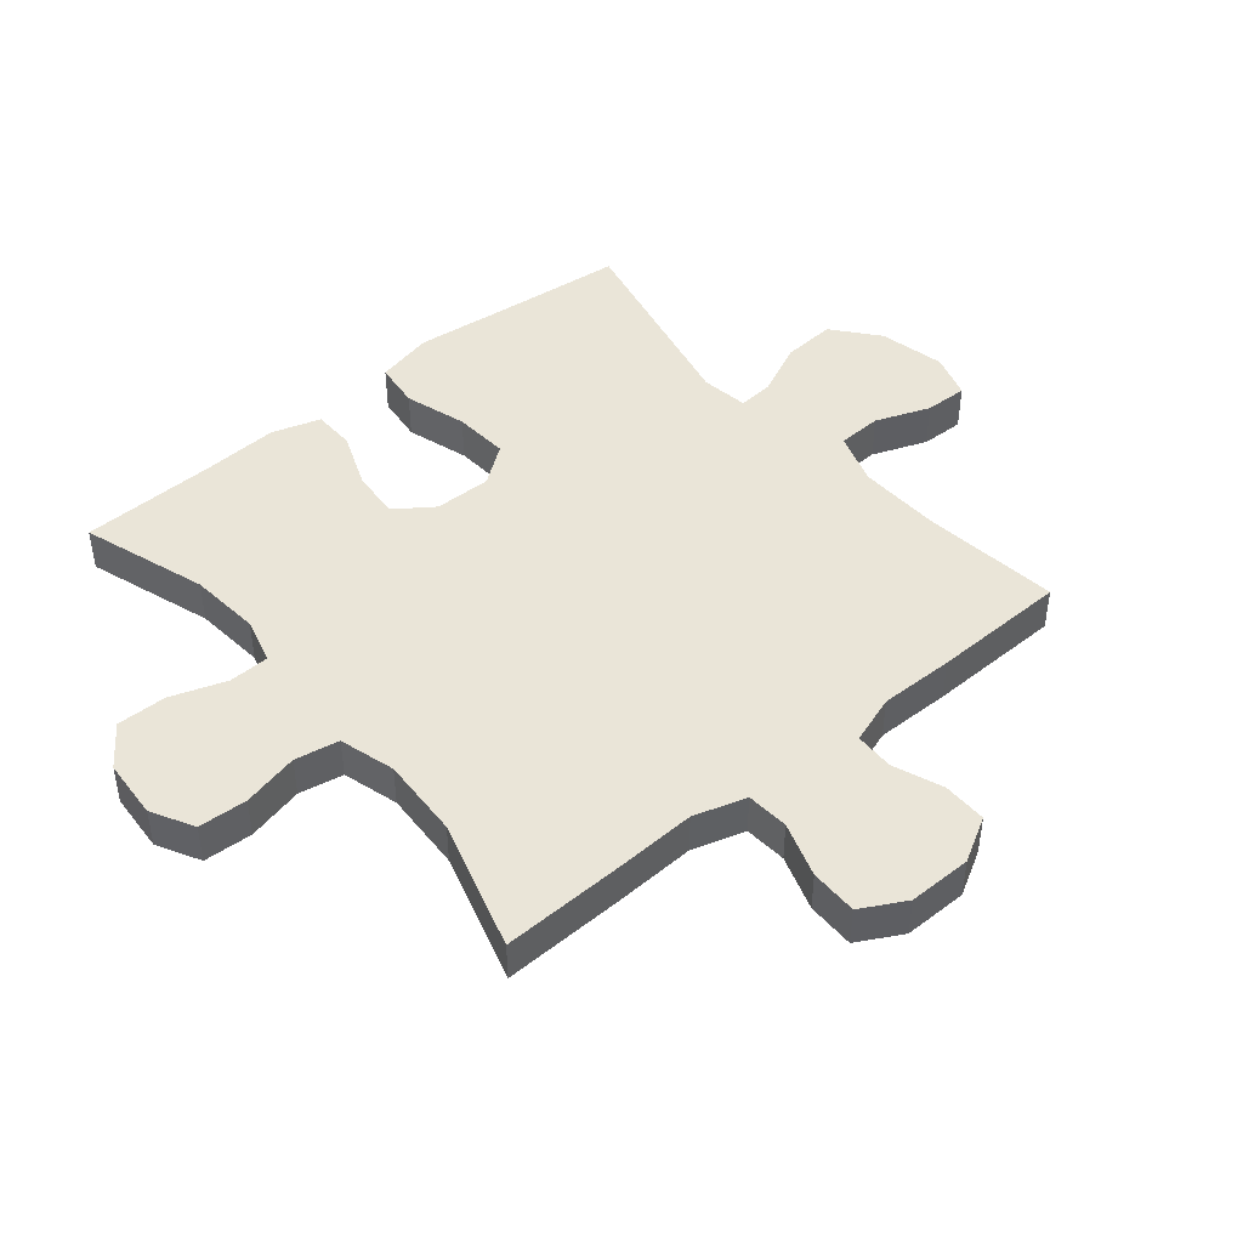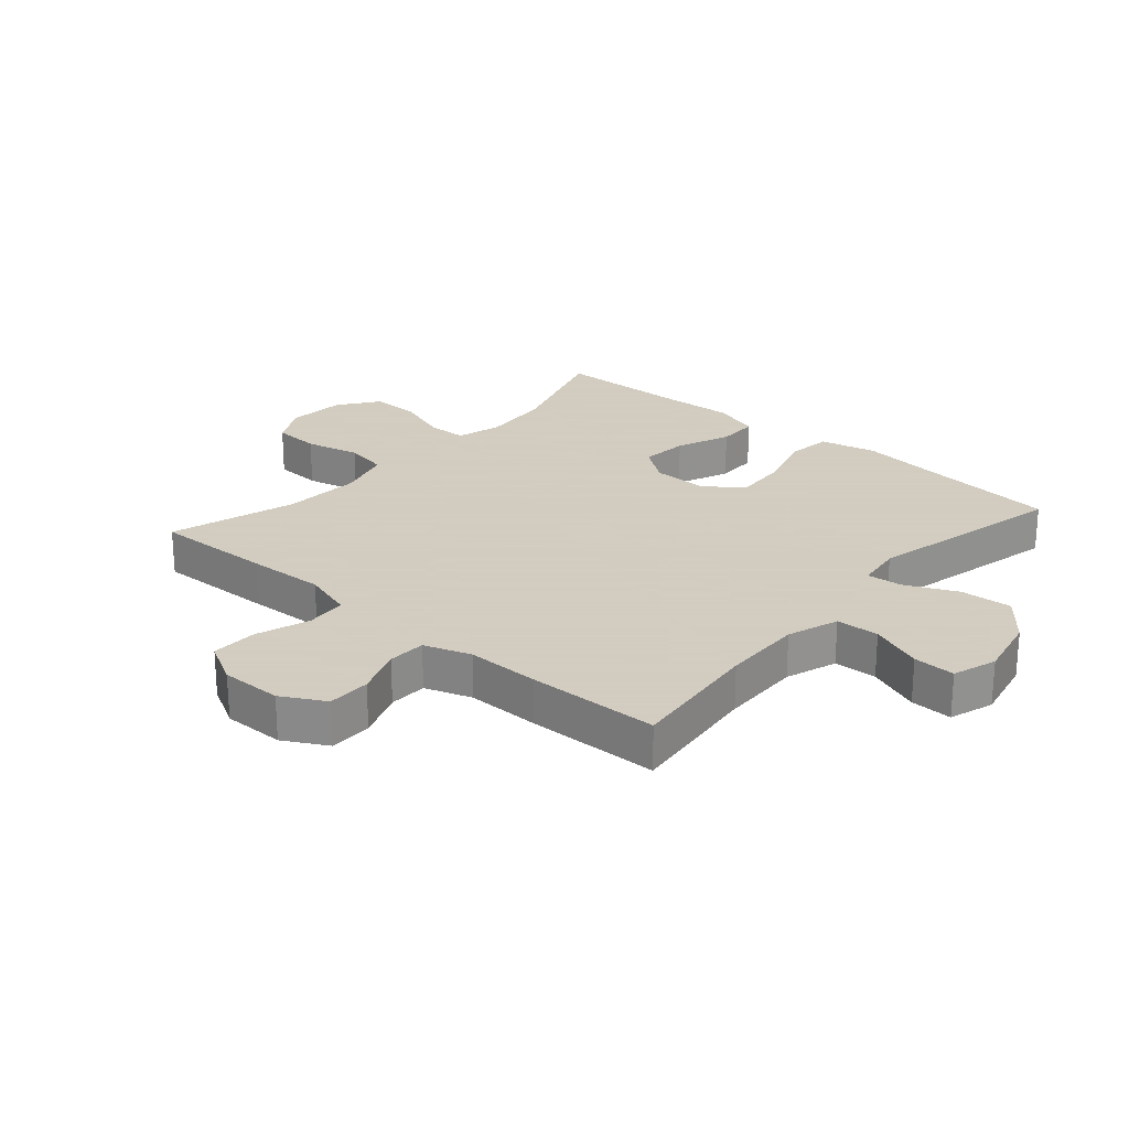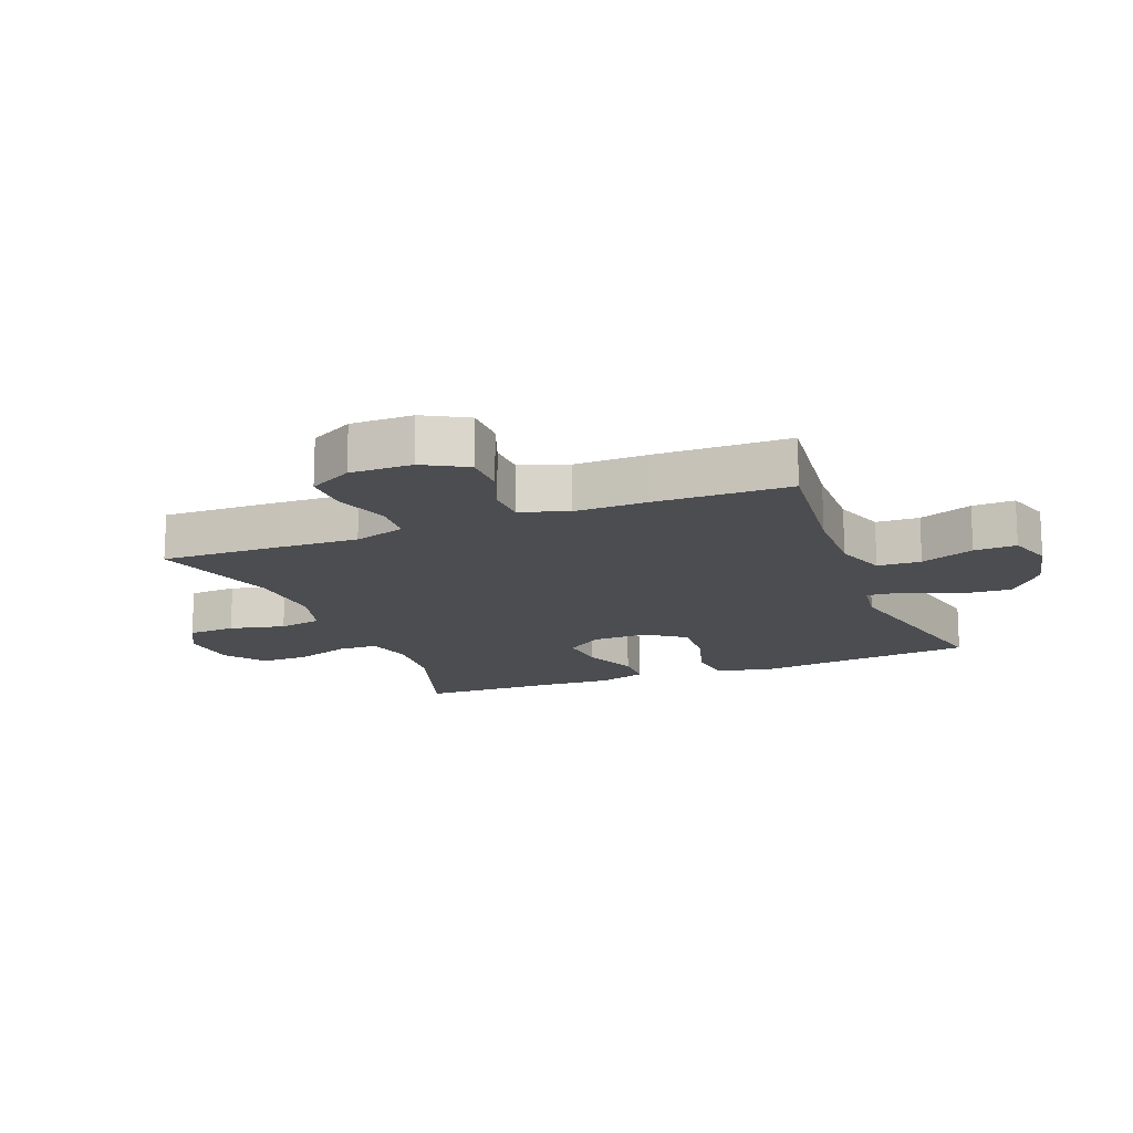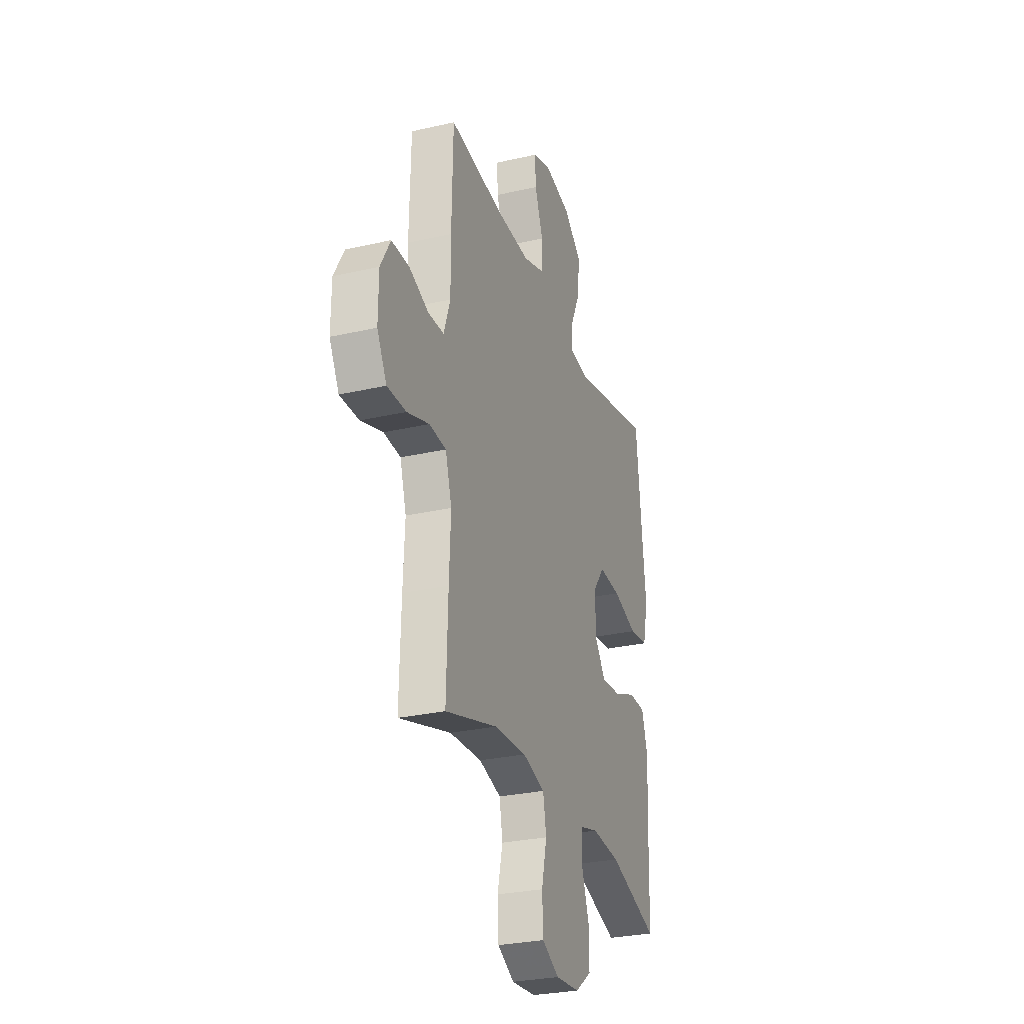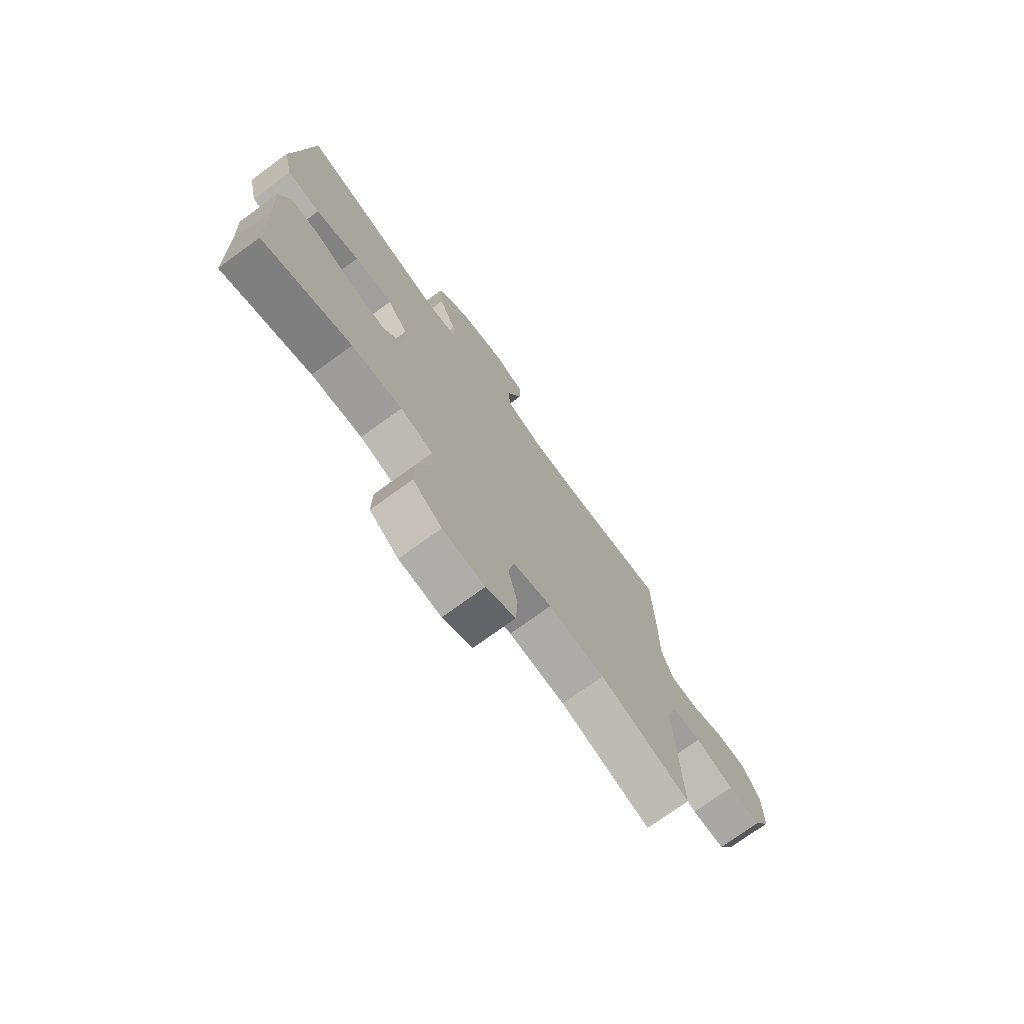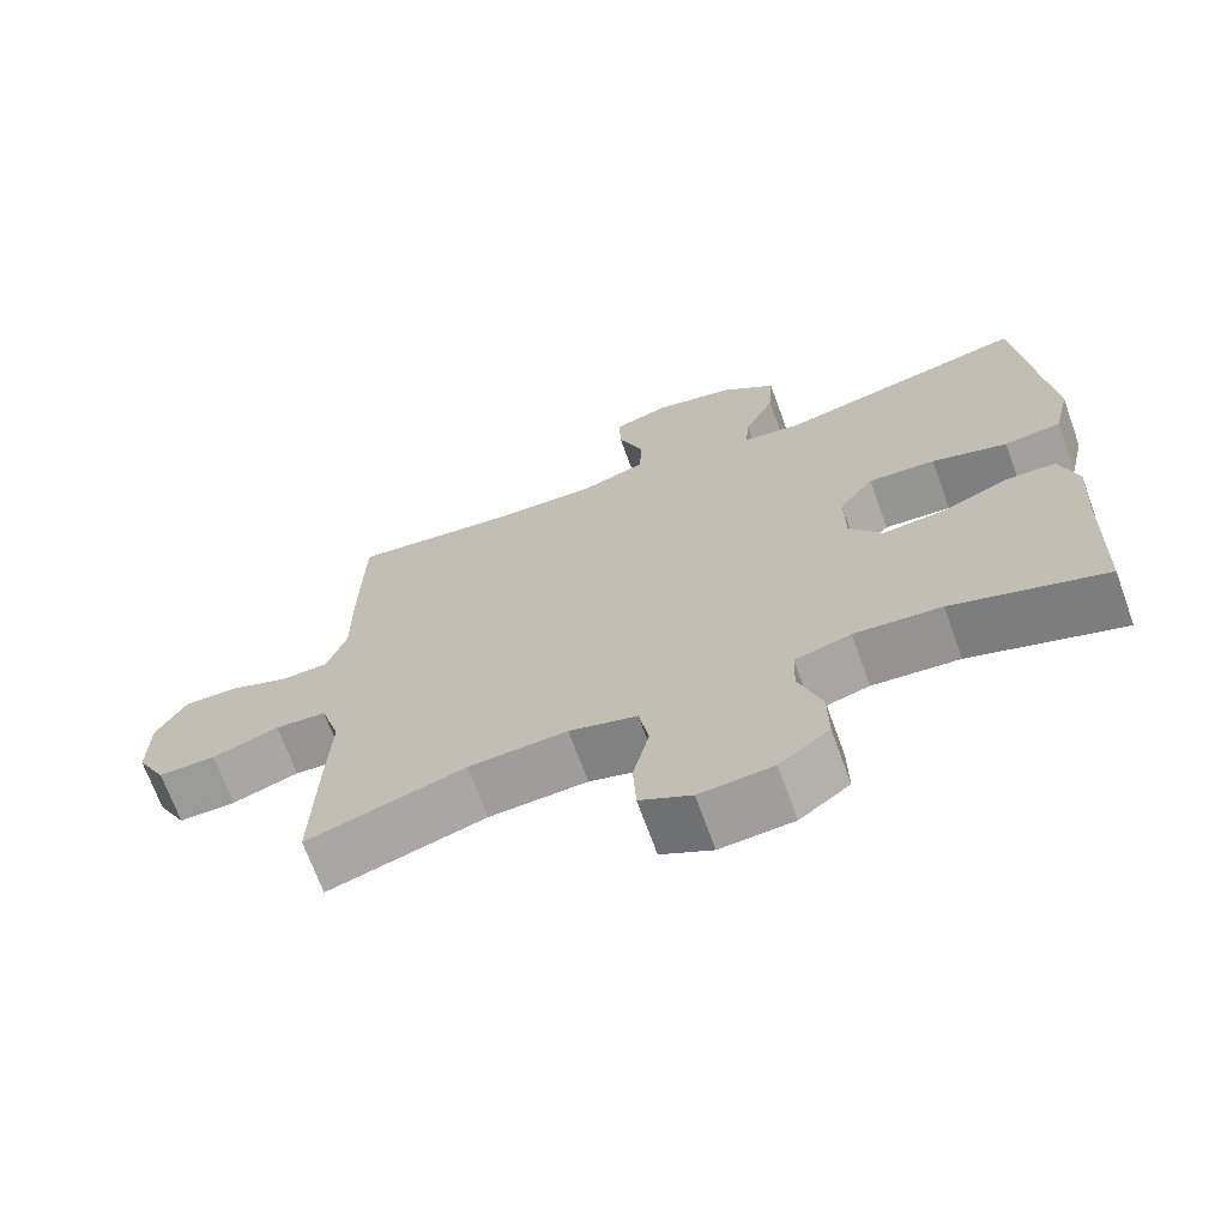
<metadata>
{"format":"obj","ext":"obj","renderer":"f3d","projection":"perspective","resolution":1024,"background":"white","views":[{"elev":45.2,"azim":-129.9,"up":"+Y"},{"elev":24.3,"azim":-48.8,"up":"+Y"},{"elev":-15.7,"azim":-68.5,"up":"+Y"},{"elev":-28.4,"azim":-70.9,"up":"+Z"},{"elev":-74.3,"azim":126.0,"up":"+Z"},{"elev":-69.2,"azim":19.9,"up":"+Z"}]}
</metadata>
<code>
v 0.5 0.07 -0.5
v 0.302 0.07 -0.435
v 0.189 0.07 -0.425
v 0.116 0.07 -0.445
v 0.114 0.07 -0.509
v 0.144 0.07 -0.596
v 0.145 0.07 -0.675
v 0.08 0.07 -0.722
v -0.015 0.07 -0.729
v -0.082 0.07 -0.693
v -0.086 0.07 -0.616
v -0.065 0.07 -0.527
v -0.078 0.07 -0.457
v -0.166 0.07 -0.432
v -0.294 0.07 -0.439
v -0.5 0.07 -0.5
v -0.494 0.07 -0.306
v -0.488 0.07 -0.179
v -0.513 0.07 -0.096
v -0.58 0.07 -0.091
v -0.667 0.07 -0.12
v -0.742 0.07 -0.121
v -0.78 0.07 -0.051
v -0.779 0.07 0.049
v -0.74 0.07 0.119
v -0.67 0.07 0.119
v -0.592 0.07 0.089
v -0.53 0.07 0.091
v -0.504 0.07 0.167
v -0.505 0.07 0.285
v -0.5 0.07 0.5
v -0.282 0.07 0.474
v -0.151 0.07 0.47
v -0.067 0.07 0.498
v -0.064 0.07 0.568
v -0.097 0.07 0.654
v -0.099 0.07 0.722
v -0.027 0.07 0.745
v 0.077 0.07 0.722
v 0.148 0.07 0.664
v 0.142 0.07 0.58
v 0.103 0.07 0.496
v 0.098 0.07 0.439
v 0.173 0.07 0.428
v 0.5 0.07 0.5
v 0.522 0.07 0.282
v 0.537 0.07 0.146
v 0.516 0.07 0.055
v 0.442 0.07 0.046
v 0.344 0.07 0.076
v 0.257 0.07 0.082
v 0.212 0.07 0.021
v 0.213 0.07 -0.069
v 0.256 0.07 -0.129
v 0.334 0.07 -0.122
v 0.422 0.07 -0.087
v 0.489 0.07 -0.088
v 0.513 0.07 -0.165
v 0.506 0.07 -0.287
v 0.5 0 -0.5
v 0.302 0 -0.435
v 0.189 0 -0.425
v 0.116 0 -0.445
v 0.114 0 -0.509
v 0.144 0 -0.596
v 0.145 0 -0.675
v 0.08 0 -0.722
v -0.015 0 -0.729
v -0.082 0 -0.693
v -0.086 0 -0.616
v -0.065 0 -0.527
v -0.078 0 -0.457
v -0.166 0 -0.432
v -0.294 0 -0.439
v -0.5 0 -0.5
v -0.494 0 -0.306
v -0.488 0 -0.179
v -0.513 0 -0.096
v -0.58 0 -0.091
v -0.667 0 -0.12
v -0.742 0 -0.121
v -0.78 0 -0.051
v -0.779 0 0.049
v -0.74 0 0.119
v -0.67 0 0.119
v -0.592 0 0.089
v -0.53 0 0.091
v -0.504 0 0.167
v -0.505 0 0.285
v -0.5 0 0.5
v -0.282 0 0.474
v -0.151 0 0.47
v -0.067 0 0.498
v -0.064 0 0.568
v -0.097 0 0.654
v -0.099 0 0.722
v -0.027 0 0.745
v 0.077 0 0.722
v 0.148 0 0.664
v 0.142 0 0.58
v 0.103 0 0.496
v 0.098 0 0.439
v 0.173 0 0.428
v 0.5 0 0.5
v 0.522 0 0.282
v 0.537 0 0.146
v 0.516 0 0.055
v 0.442 0 0.046
v 0.344 0 0.076
v 0.257 0 0.082
v 0.212 0 0.021
v 0.213 0 -0.069
v 0.256 0 -0.129
v 0.334 0 -0.122
v 0.422 0 -0.087
v 0.489 0 -0.088
v 0.513 0 -0.165
v 0.506 0 -0.287
f 57 58 59
f 56 57 59
f 55 56 59
f 59 1 2
f 55 59 2
f 54 55 2
f 53 54 2 3
f 52 53 3 4
f 48 49 50
f 47 48 50
f 46 47 50
f 46 50 51
f 45 46 51
f 44 45 51
f 43 44 51 52
f 40 41 42
f 39 40 42
f 38 39 42
f 37 38 42
f 36 37 42
f 35 36 42
f 34 35 42 43
f 43 52 4
f 34 43 4
f 33 34 4
f 29 30 31 32
f 33 4 5
f 32 33 5
f 29 32 5
f 28 29 5
f 25 26 27
f 24 25 27
f 23 24 27
f 22 23 27
f 21 22 27
f 20 21 27
f 19 20 27 28
f 15 16 17 18
f 18 19 28
f 15 18 28
f 14 15 28
f 10 11 12
f 9 10 12
f 8 9 12
f 7 8 12
f 6 7 12
f 5 6 12
f 5 12 13
f 5 13 14 28
f 118 117 116
f 118 116 115
f 118 115 114
f 61 60 118
f 61 118 114
f 61 114 113
f 62 61 113 112
f 63 62 112 111
f 109 108 107
f 109 107 106
f 109 106 105
f 110 109 105
f 110 105 104
f 110 104 103
f 111 110 103 102
f 101 100 99
f 101 99 98
f 101 98 97
f 101 97 96
f 101 96 95
f 101 95 94
f 102 101 94 93
f 63 111 102
f 63 102 93
f 63 93 92
f 91 90 89 88
f 64 63 92
f 64 92 91
f 64 91 88
f 64 88 87
f 86 85 84
f 86 84 83
f 86 83 82
f 86 82 81
f 86 81 80
f 86 80 79
f 87 86 79 78
f 77 76 75 74
f 87 78 77
f 87 77 74
f 87 74 73
f 71 70 69
f 71 69 68
f 71 68 67
f 71 67 66
f 71 66 65
f 71 65 64
f 72 71 64
f 87 73 72 64
f 1 60 61 2
f 2 61 62 3
f 3 62 63 4
f 4 63 64 5
f 5 64 65 6
f 6 65 66 7
f 7 66 67 8
f 8 67 68 9
f 9 68 69 10
f 10 69 70 11
f 11 70 71 12
f 12 71 72 13
f 13 72 73 14
f 14 73 74 15
f 15 74 75 16
f 16 75 76 17
f 17 76 77 18
f 18 77 78 19
f 19 78 79 20
f 20 79 80 21
f 21 80 81 22
f 22 81 82 23
f 23 82 83 24
f 24 83 84 25
f 25 84 85 26
f 26 85 86 27
f 27 86 87 28
f 28 87 88 29
f 29 88 89 30
f 30 89 90 31
f 31 90 91 32
f 32 91 92 33
f 33 92 93 34
f 34 93 94 35
f 35 94 95 36
f 36 95 96 37
f 37 96 97 38
f 38 97 98 39
f 39 98 99 40
f 40 99 100 41
f 41 100 101 42
f 42 101 102 43
f 43 102 103 44
f 44 103 104 45
f 45 104 105 46
f 46 105 106 47
f 47 106 107 48
f 48 107 108 49
f 49 108 109 50
f 50 109 110 51
f 51 110 111 52
f 52 111 112 53
f 53 112 113 54
f 54 113 114 55
f 55 114 115 56
f 56 115 116 57
f 57 116 117 58
f 58 117 118 59
f 59 118 60 1

</code>
